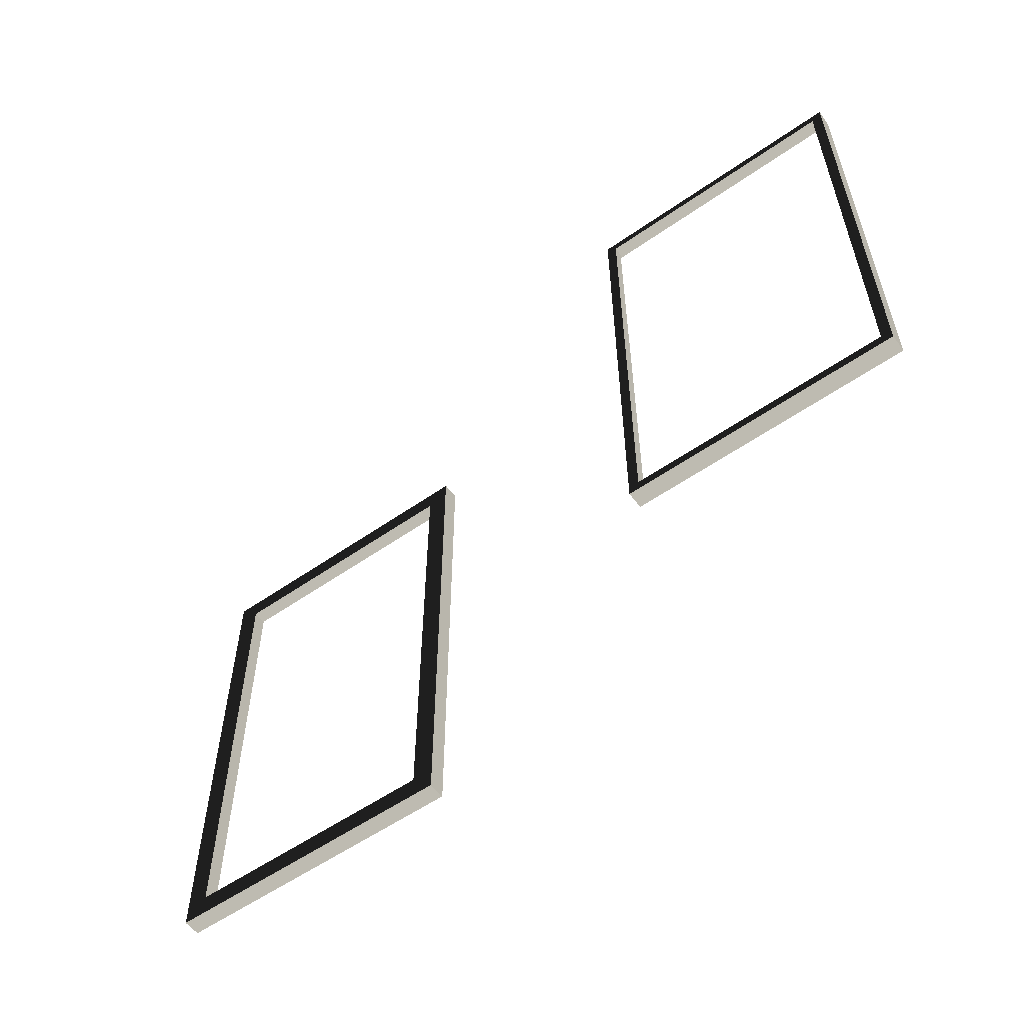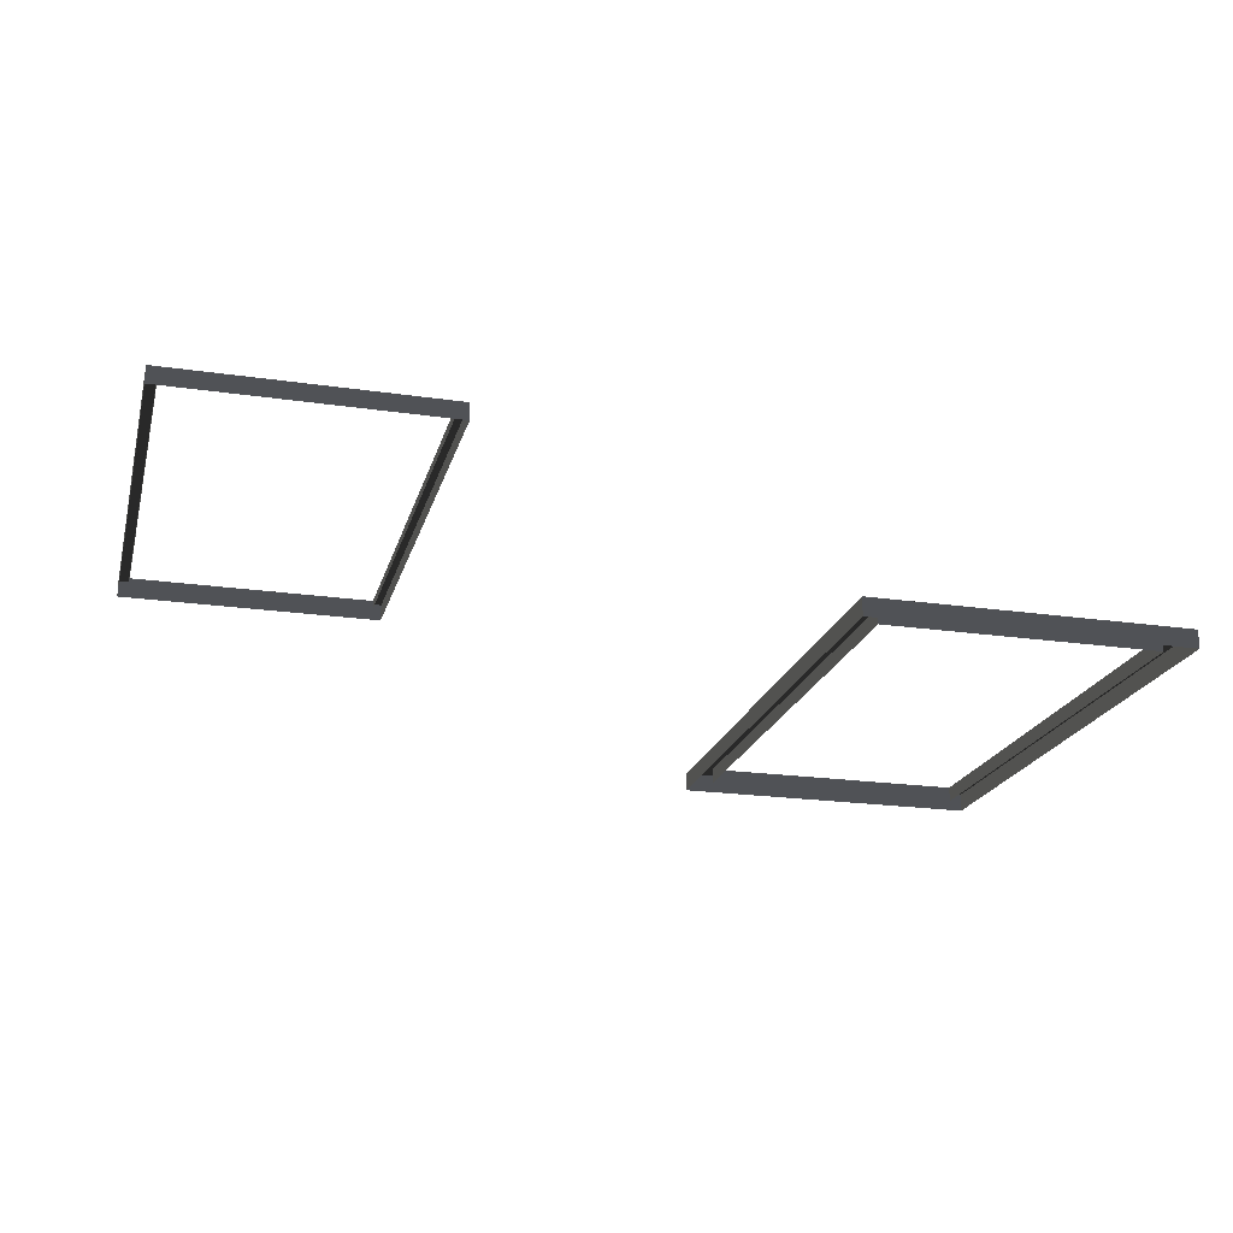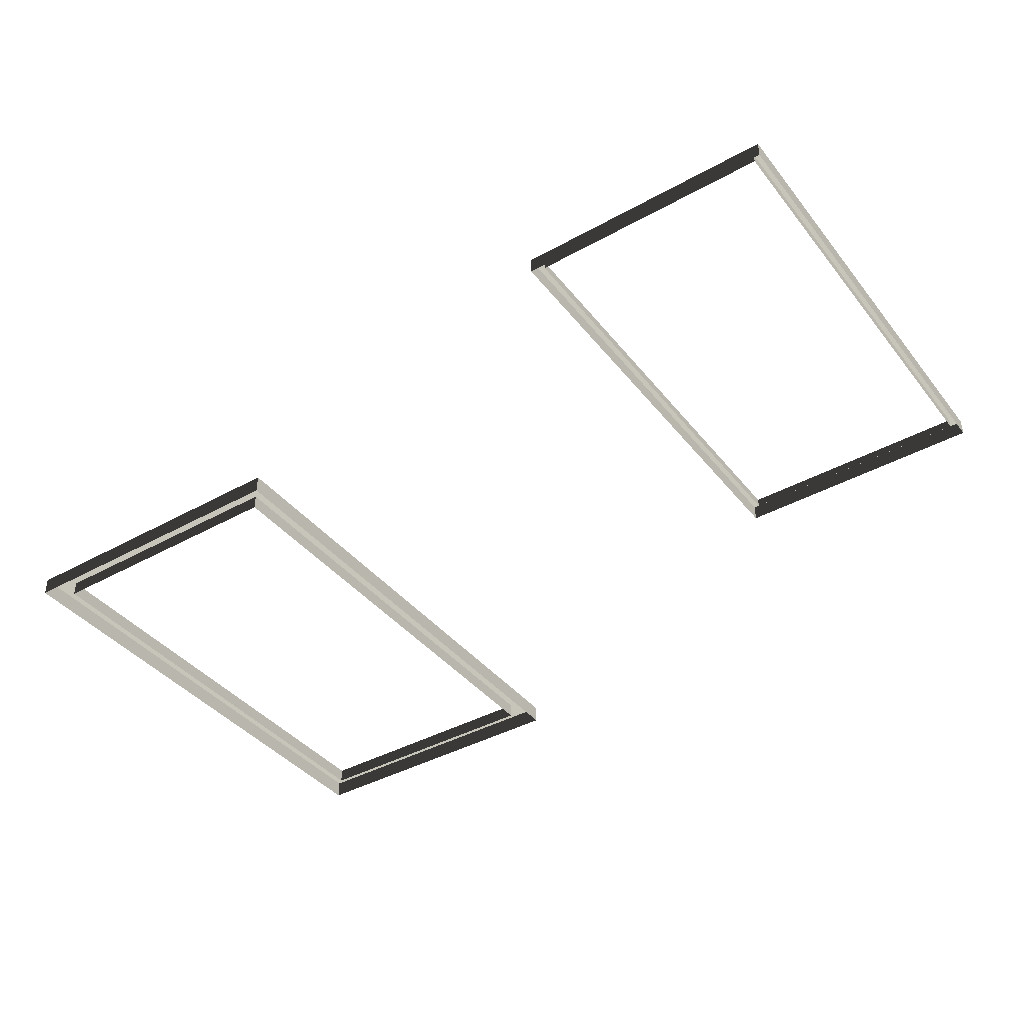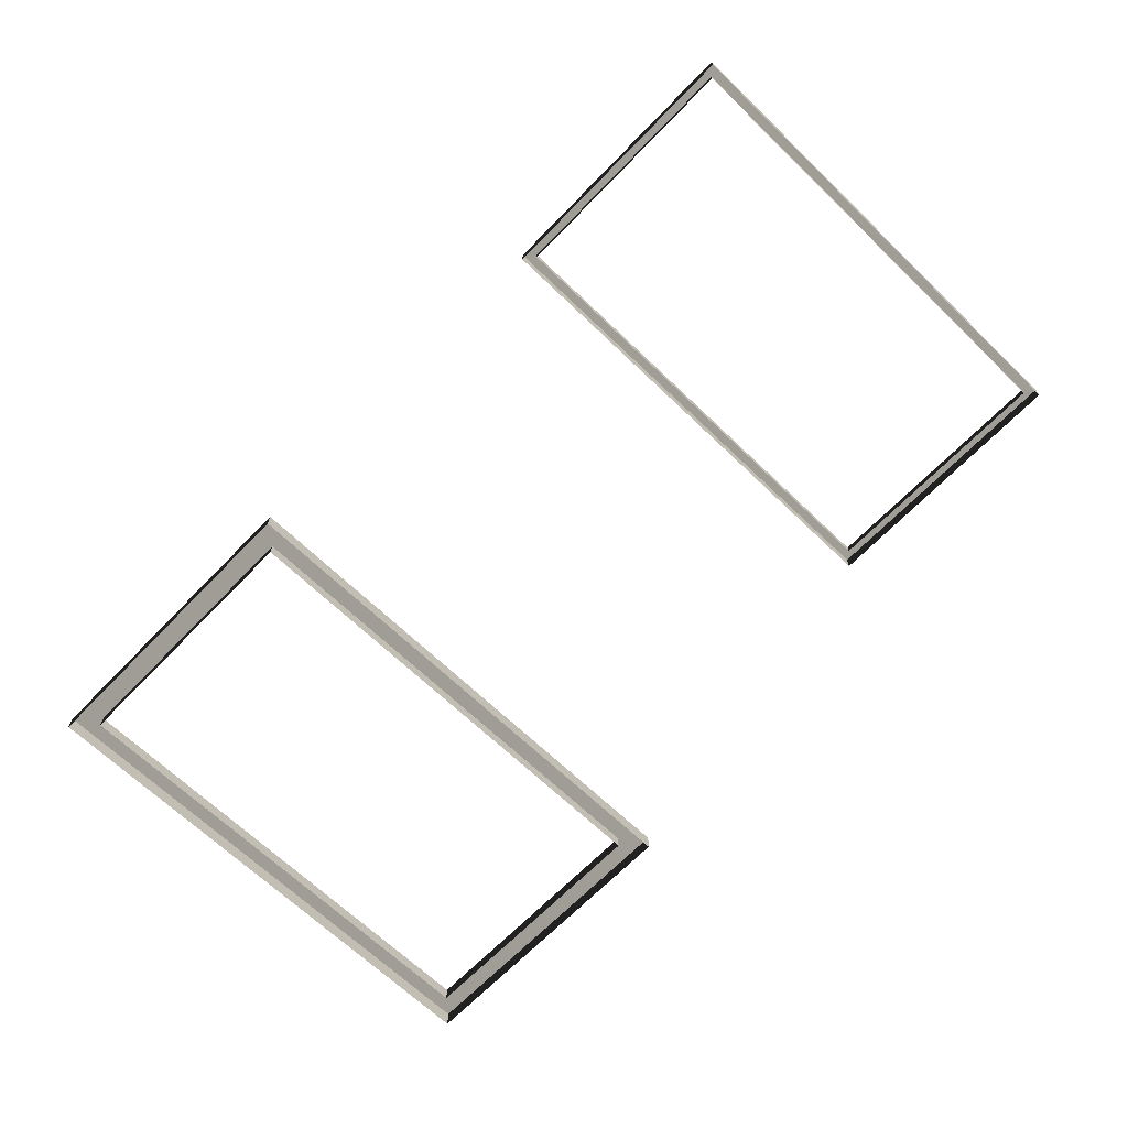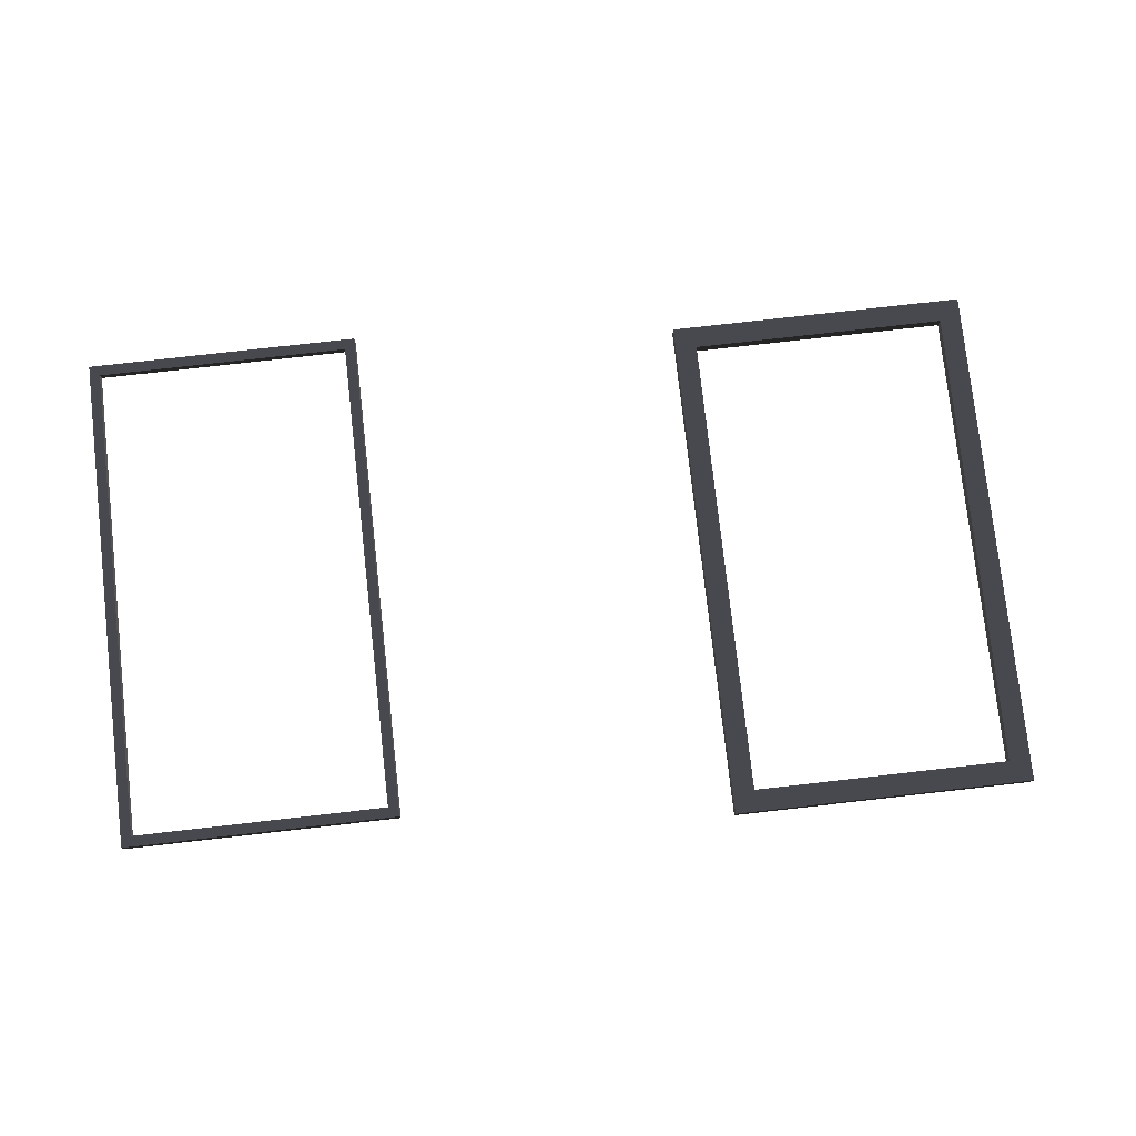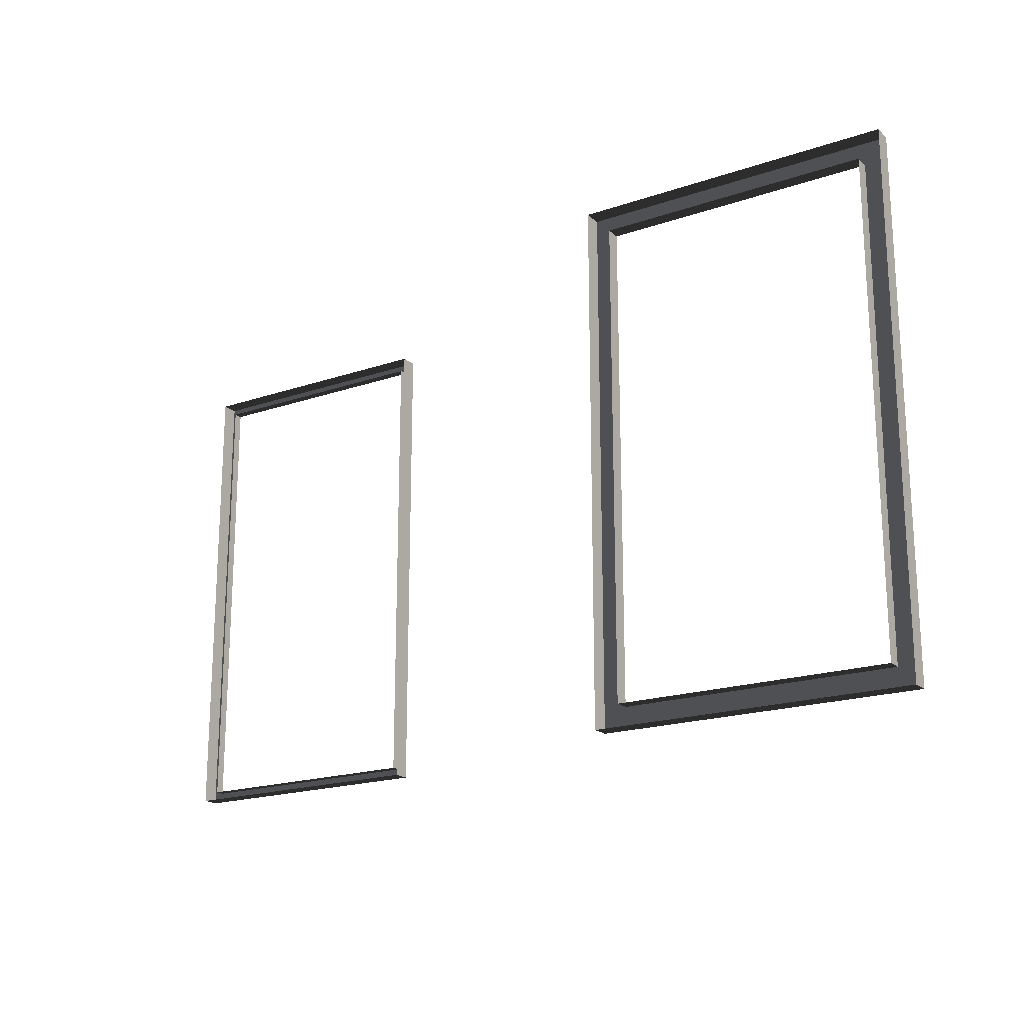
<metadata>
{"format":"obj","ext":"obj","renderer":"f3d","projection":"perspective","resolution":1024,"background":"white","views":[{"elev":-56.3,"azim":36.2,"up":"+Y"},{"elev":-21.1,"azim":165.4,"up":"+Z"},{"elev":-40.1,"azim":34.5,"up":"+Z"},{"elev":-66.9,"azim":46.0,"up":"+Z"},{"elev":78.3,"azim":173.6,"up":"+Z"},{"elev":-19.2,"azim":-147.2,"up":"+Y"}]}
</metadata>
<code>
v -1.562 0.9928 1
v -1.562 0.9928 0.9416
v -2.62 0.9928 0.9416
v -2.62 0.9928 1
v 0.9111 0.9928 1.528
v 0.9111 0.9928 1.595
v -0.1473 0.9928 1.595
v -0.1473 0.9928 1.528
v -1.473 -1.007 0.9287
v -1.473 -1.007 1
v -1.473 1.082 1
v -1.473 1.082 0.9287
v -1.473 -1.007 1
v -1.473 -1.007 0.9287
v -2.709 -1.007 0.9287
v -2.709 -1.007 1
v -2.62 -0.9183 1
v -2.709 -1.007 1
v -2.709 1.082 1
v -2.62 0.9928 1
v -1.562 -0.9183 1
v -1.473 -1.007 1
v -2.709 -1.007 1
v -2.62 -0.9183 1
v -2.62 0.9928 1
v -2.709 1.082 1
v -1.473 1.082 1
v -1.562 0.9928 1
v -1.562 0.9928 1
v -1.473 1.082 1
v -1.473 -1.007 1
v -1.562 -0.9183 1
v -0.1074 -0.8783 1.595
v -0.1074 -0.8783 1.559
v 0.8711 -0.8783 1.559
v 0.8711 -0.8783 1.595
v -0.1473 0.9928 1.528
v -0.1473 0.9928 1.595
v -0.1473 -0.9183 1.595
v -0.1473 -0.9183 1.528
v 0.9111 -0.9183 1.528
v 0.9111 -0.9183 1.595
v 0.9111 0.9928 1.595
v 0.9111 0.9928 1.528
v -0.1473 -0.9183 1.528
v -0.1473 -0.9183 1.595
v 0.9111 -0.9183 1.595
v 0.9111 -0.9183 1.528
v -2.62 0.9928 1
v -2.62 0.9928 0.9416
v -2.62 -0.9183 0.9416
v -2.62 -0.9183 1
v -1.562 -0.9183 1
v -1.562 -0.9183 0.9416
v -1.562 0.9928 0.9416
v -1.562 0.9928 1
v -2.62 -0.9183 1
v -2.62 -0.9183 0.9416
v -1.562 -0.9183 0.9416
v -1.562 -0.9183 1
v -0.1074 0.9528 1.595
v -0.1473 0.9928 1.595
v 0.9111 0.9928 1.595
v 0.8711 0.9528 1.595
v 0.8711 0.9528 1.595
v 0.9111 0.9928 1.595
v 0.9111 -0.9183 1.595
v 0.8711 -0.8783 1.595
v 0.8711 -0.8783 1.595
v 0.9111 -0.9183 1.595
v -0.1473 -0.9183 1.595
v -0.1074 -0.8783 1.595
v -0.1074 -0.8783 1.595
v -0.1473 -0.9183 1.595
v -0.1473 0.9928 1.595
v -0.1074 0.9528 1.595
v 0.8711 0.9528 1.595
v 0.8711 0.9528 1.559
v -0.1074 0.9528 1.559
v -0.1074 0.9528 1.595
v -0.1074 0.9528 1.595
v -0.1074 0.9528 1.559
v -0.1074 -0.8783 1.559
v -0.1074 -0.8783 1.595
v 0.8711 -0.8783 1.595
v 0.8711 -0.8783 1.559
v 0.8711 0.9528 1.559
v 0.8711 0.9528 1.595
v -2.709 1.082 1
v -2.709 1.082 0.9287
v -1.473 1.082 0.9287
v -1.473 1.082 1
v -2.709 -1.007 1
v -2.709 -1.007 0.9287
v -2.709 1.082 0.9287
v -2.709 1.082 1
g Building_t4.001_36793_323
f 1 3 2
f 1 4 3
f 5 7 6
f 5 8 7
f 9 11 10
f 9 12 11
f 13 15 14
f 13 16 15
f 17 19 18
f 17 20 19
f 21 23 22
f 21 24 23
f 25 27 26
f 25 28 27
f 29 31 30
f 29 32 31
f 33 35 34
f 33 36 35
f 37 39 38
f 37 40 39
f 41 43 42
f 41 44 43
f 45 47 46
f 45 48 47
f 49 51 50
f 49 52 51
f 53 55 54
f 53 56 55
f 57 59 58
f 57 60 59
f 61 63 62
f 61 64 63
f 65 67 66
f 65 68 67
f 69 71 70
f 69 72 71
f 73 75 74
f 73 76 75
f 77 79 78
f 77 80 79
f 81 83 82
f 81 84 83
f 85 87 86
f 85 88 87
f 89 91 90
f 89 92 91
f 93 95 94
f 93 96 95

</code>
